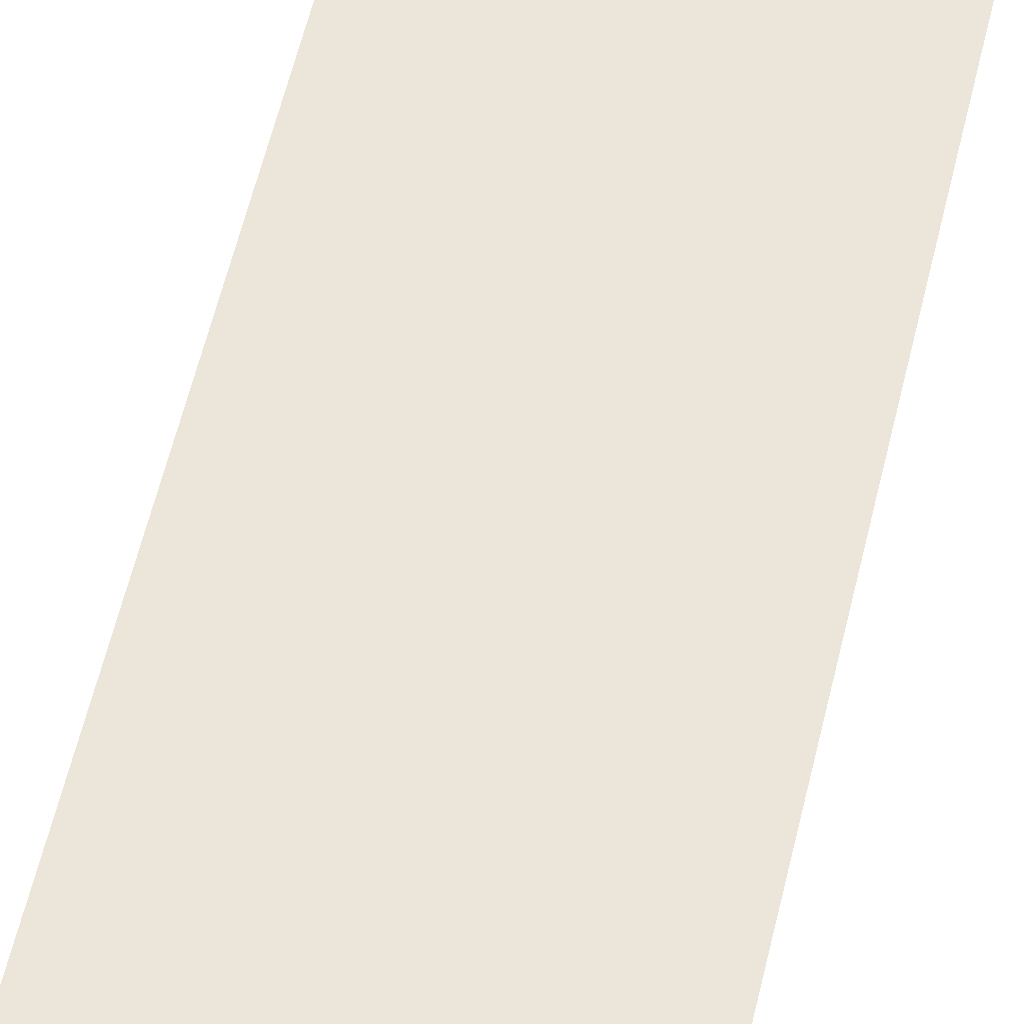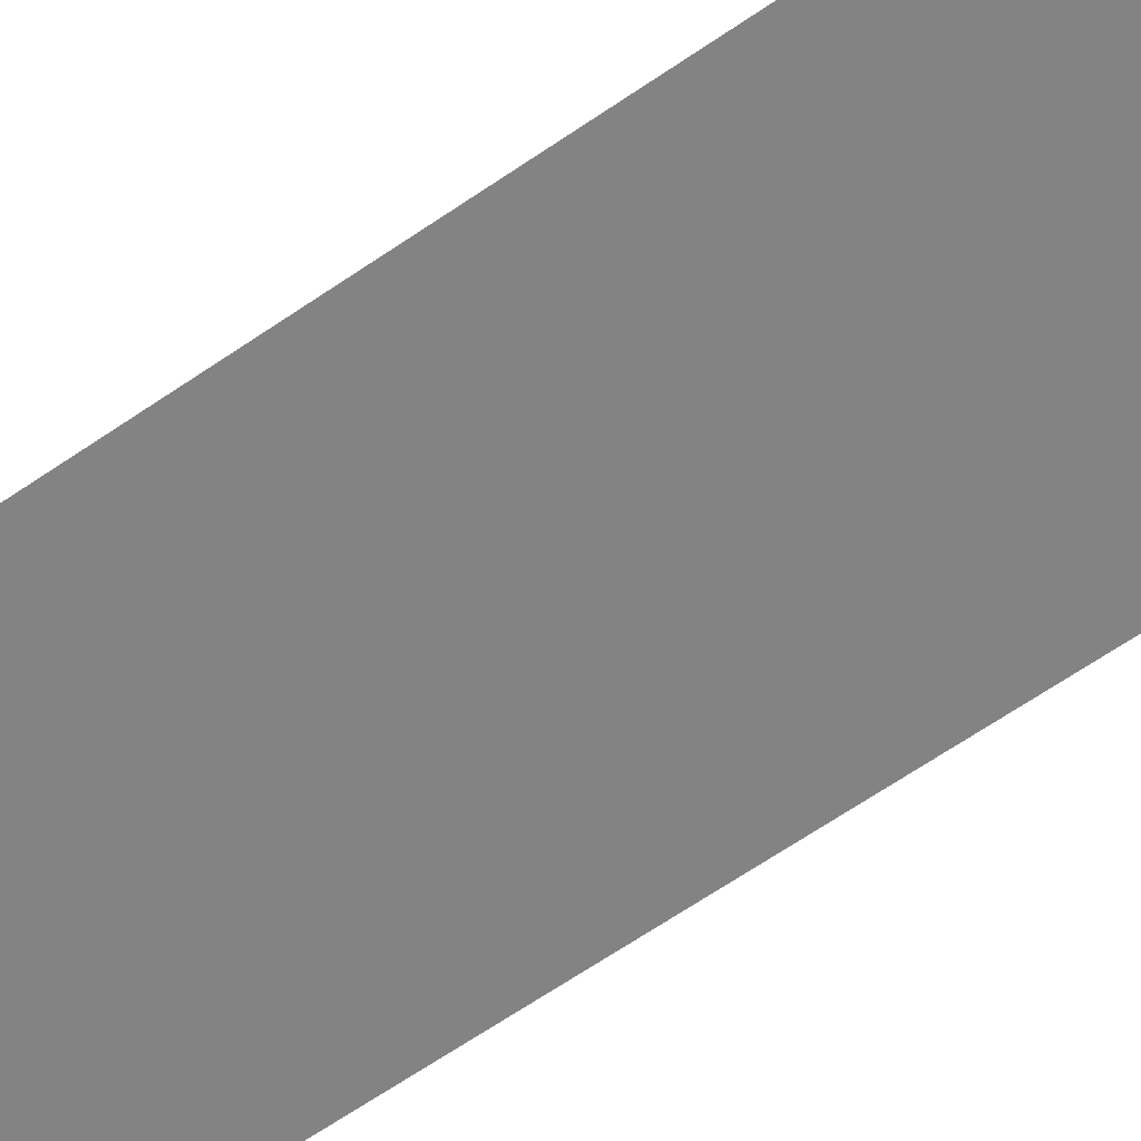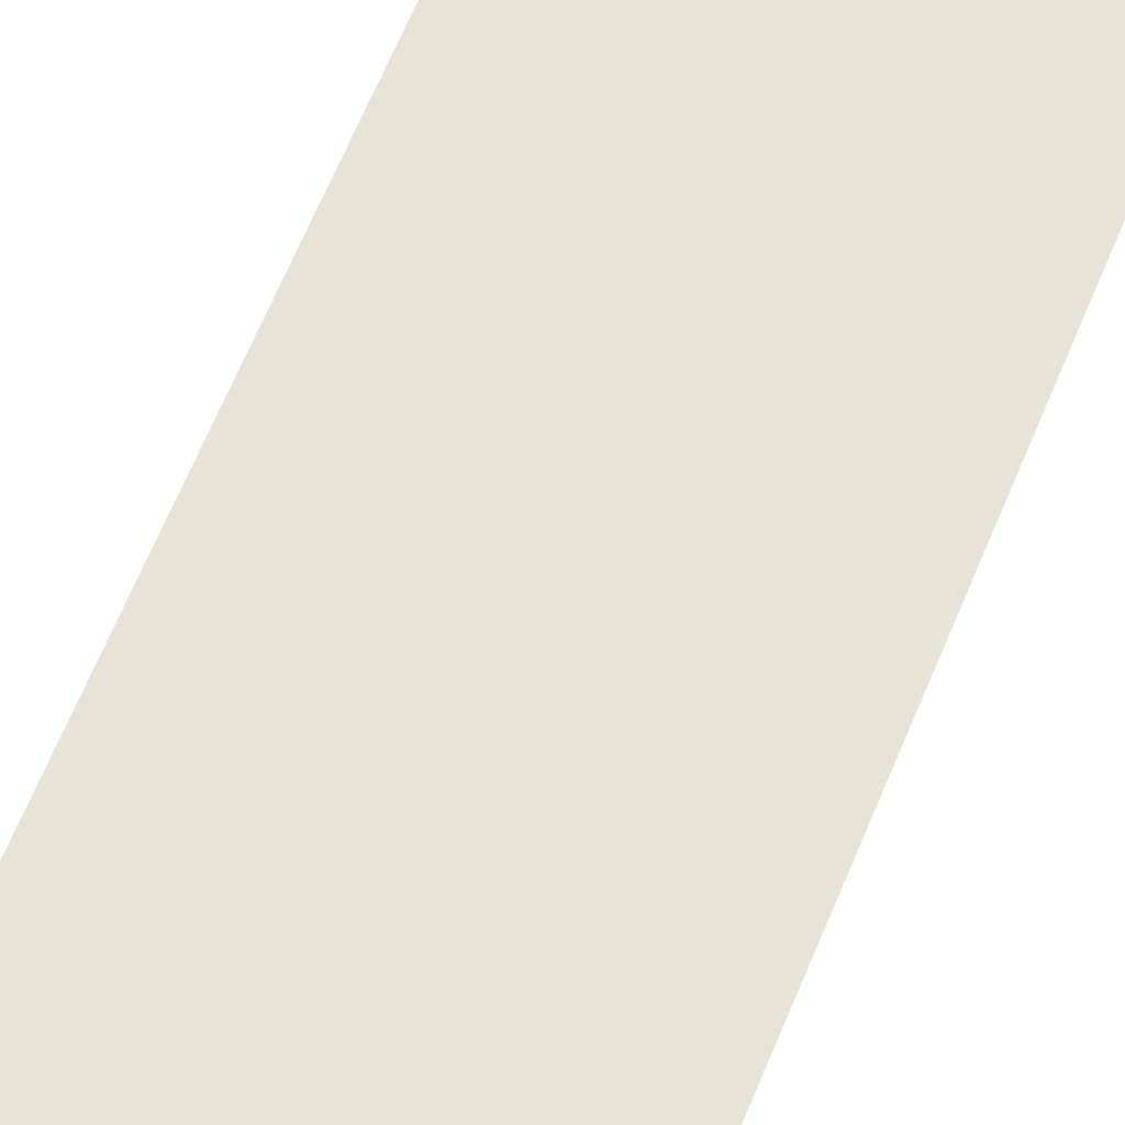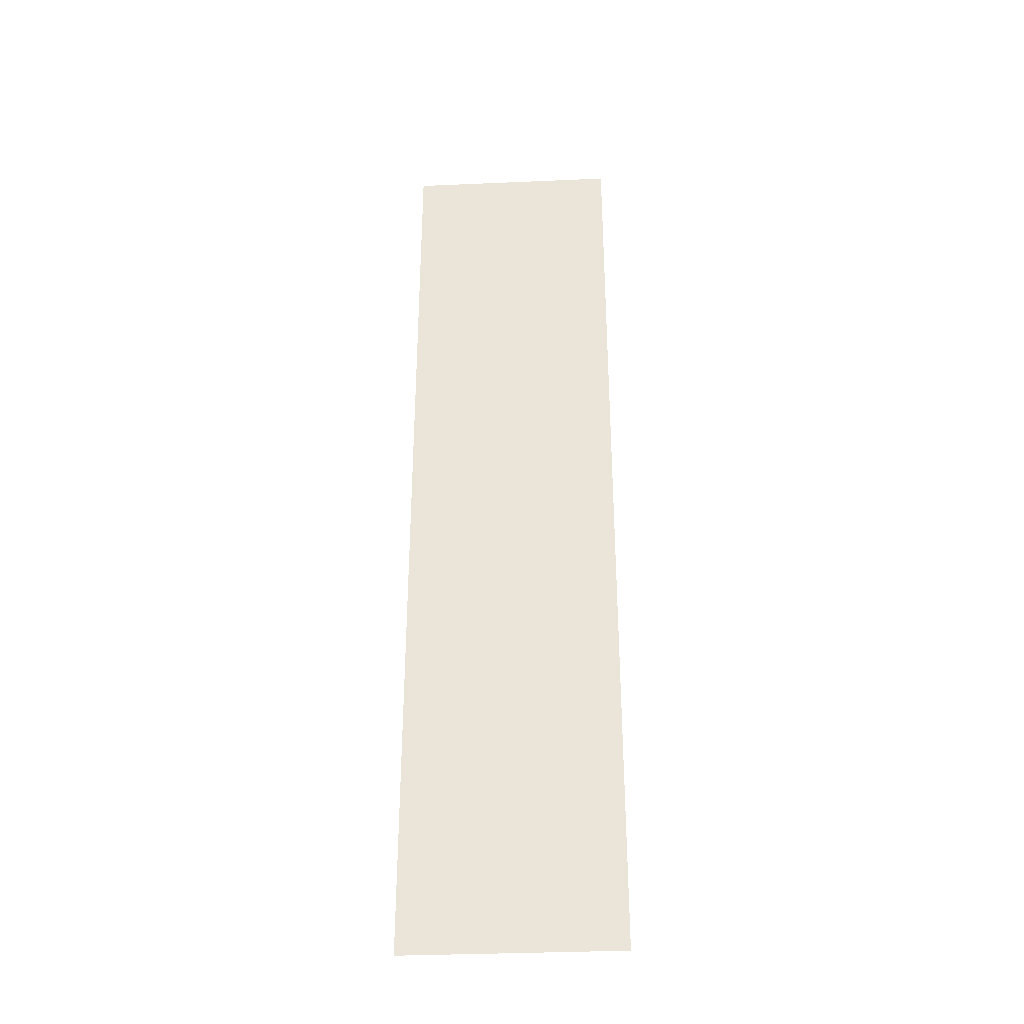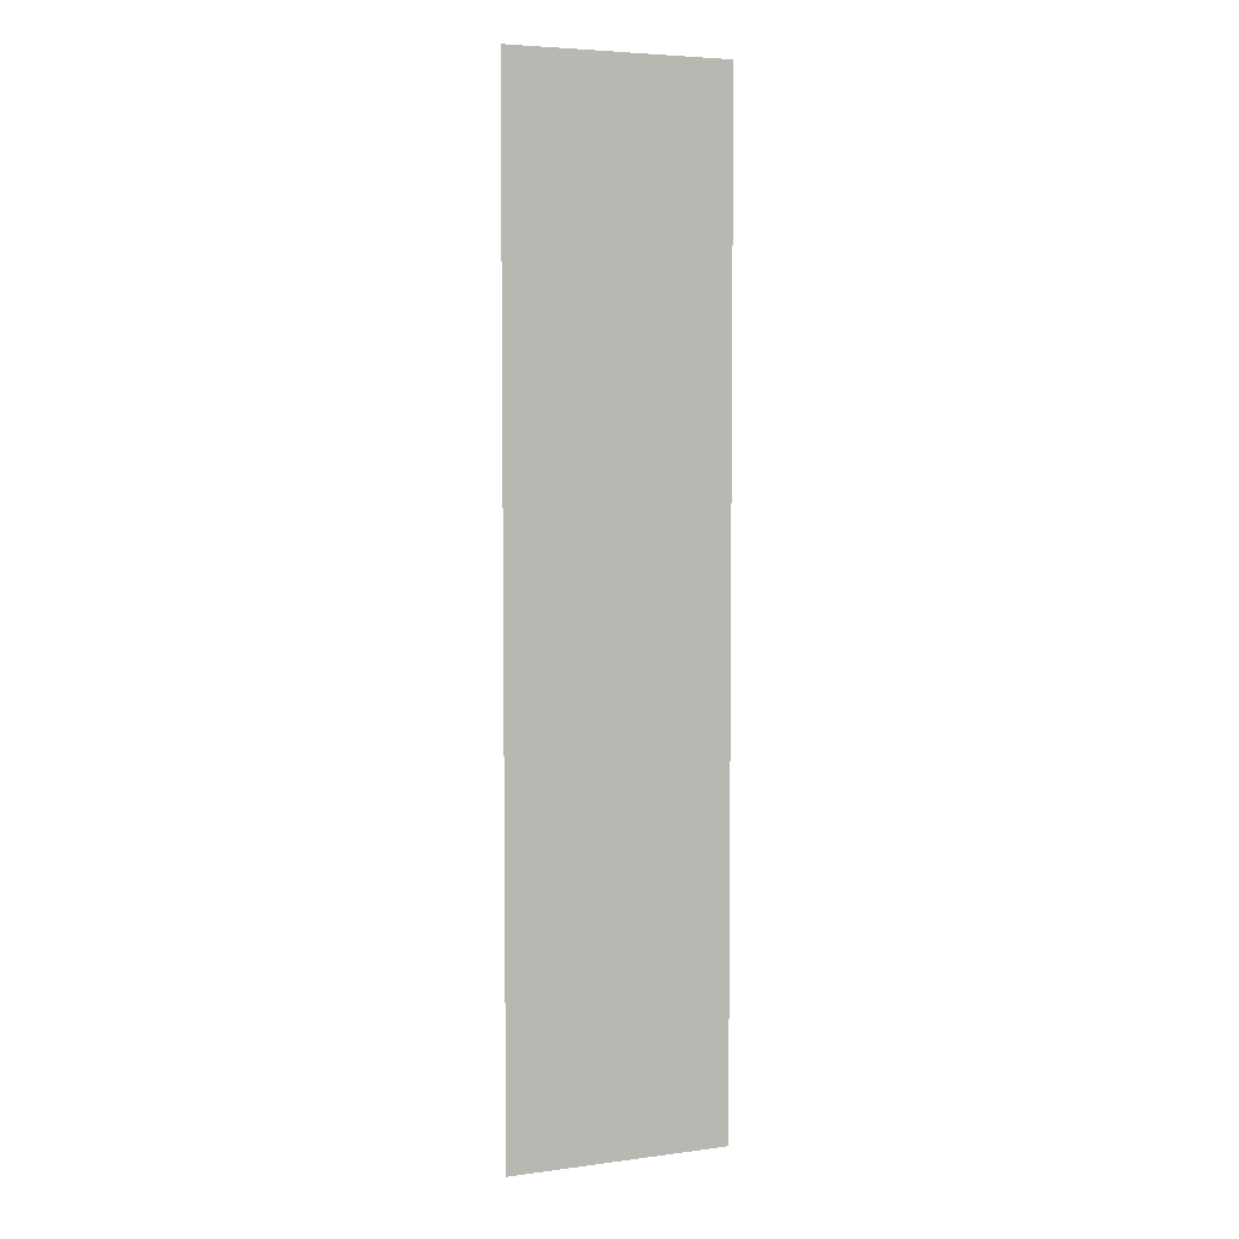
<metadata>
{"format":"obj","ext":"obj","renderer":"f3d","projection":"perspective","resolution":1024,"background":"white","views":[{"elev":54.3,"azim":-167.3,"up":"+Z"},{"elev":-61.1,"azim":125.6,"up":"+Z"},{"elev":62.7,"azim":22.0,"up":"+Z"},{"elev":-34.9,"azim":3.3,"up":"+Y"},{"elev":5.3,"azim":-22.3,"up":"+Y"}]}
</metadata>
<code>
o mesh42/mesh42-geometry#mesh42-geometry
v -0.1206 0.1319 0.2632
v -0.2084 -0.266 0.2632
v -0.1206 -0.266 0.2632
v -0.2084 0.1319 0.2632
f 1 2 3
f 2 1 4
f 3 2 1
f 4 1 2

</code>
